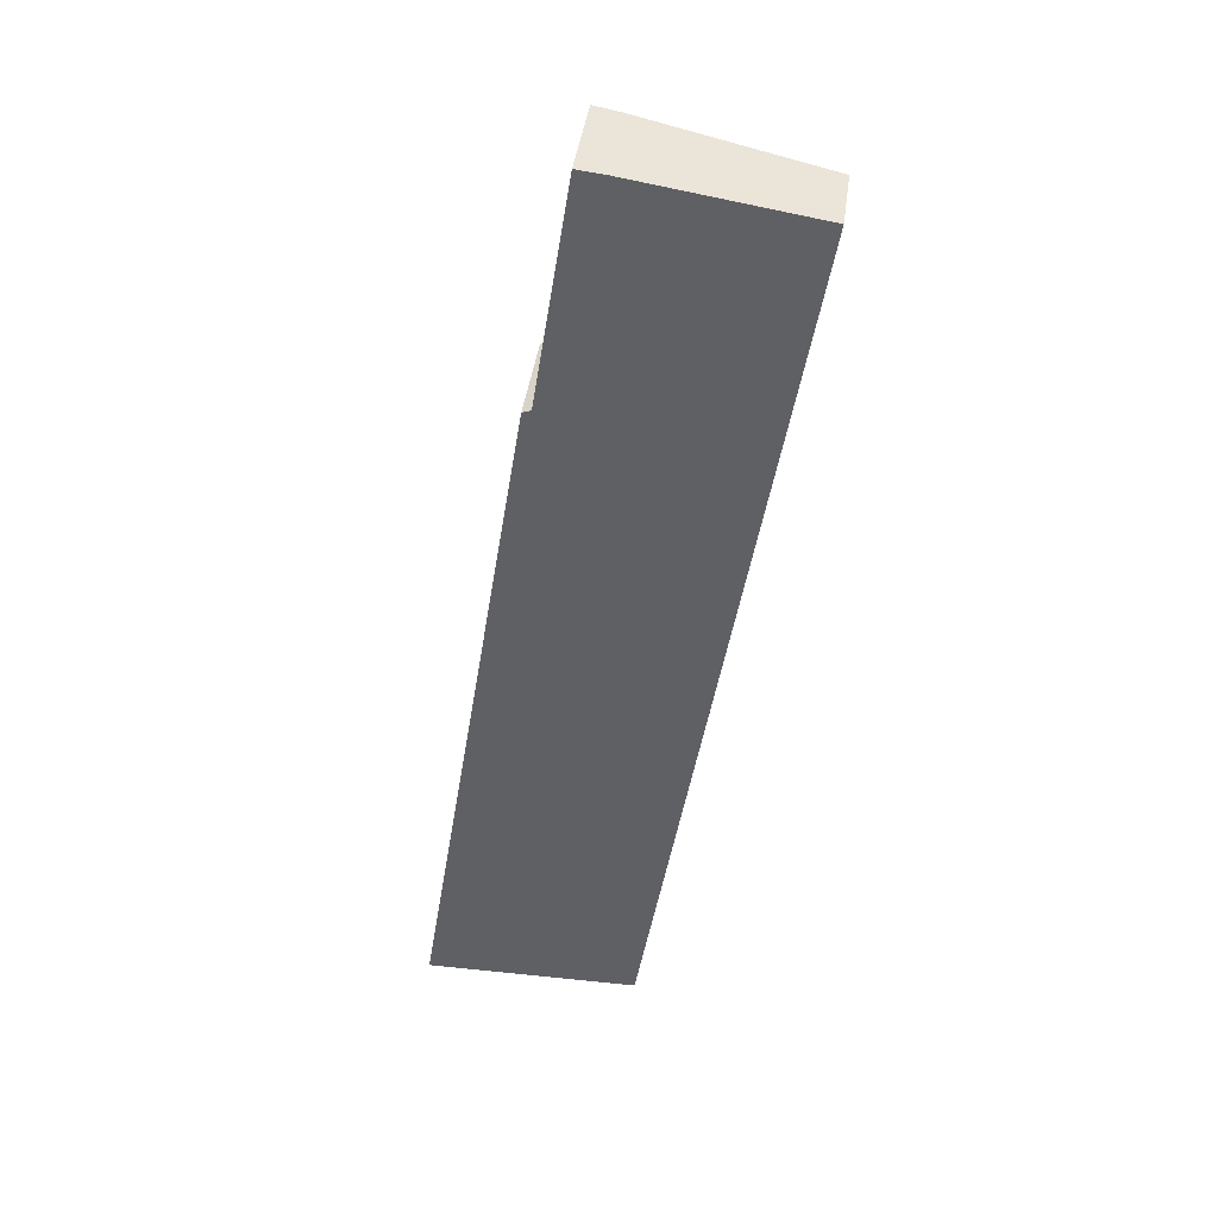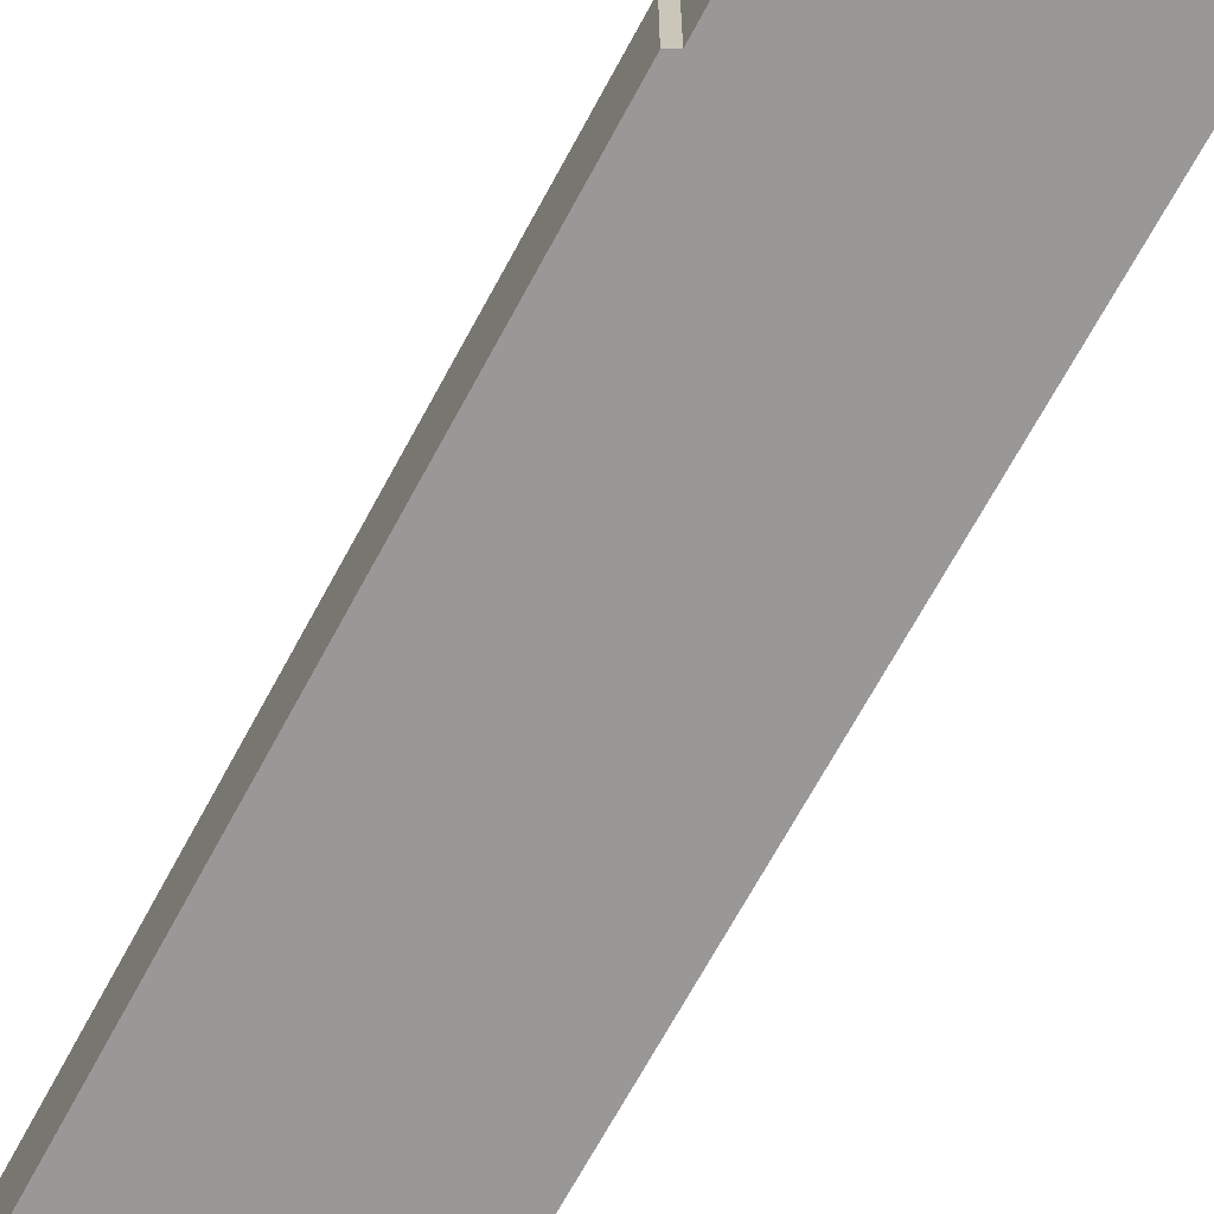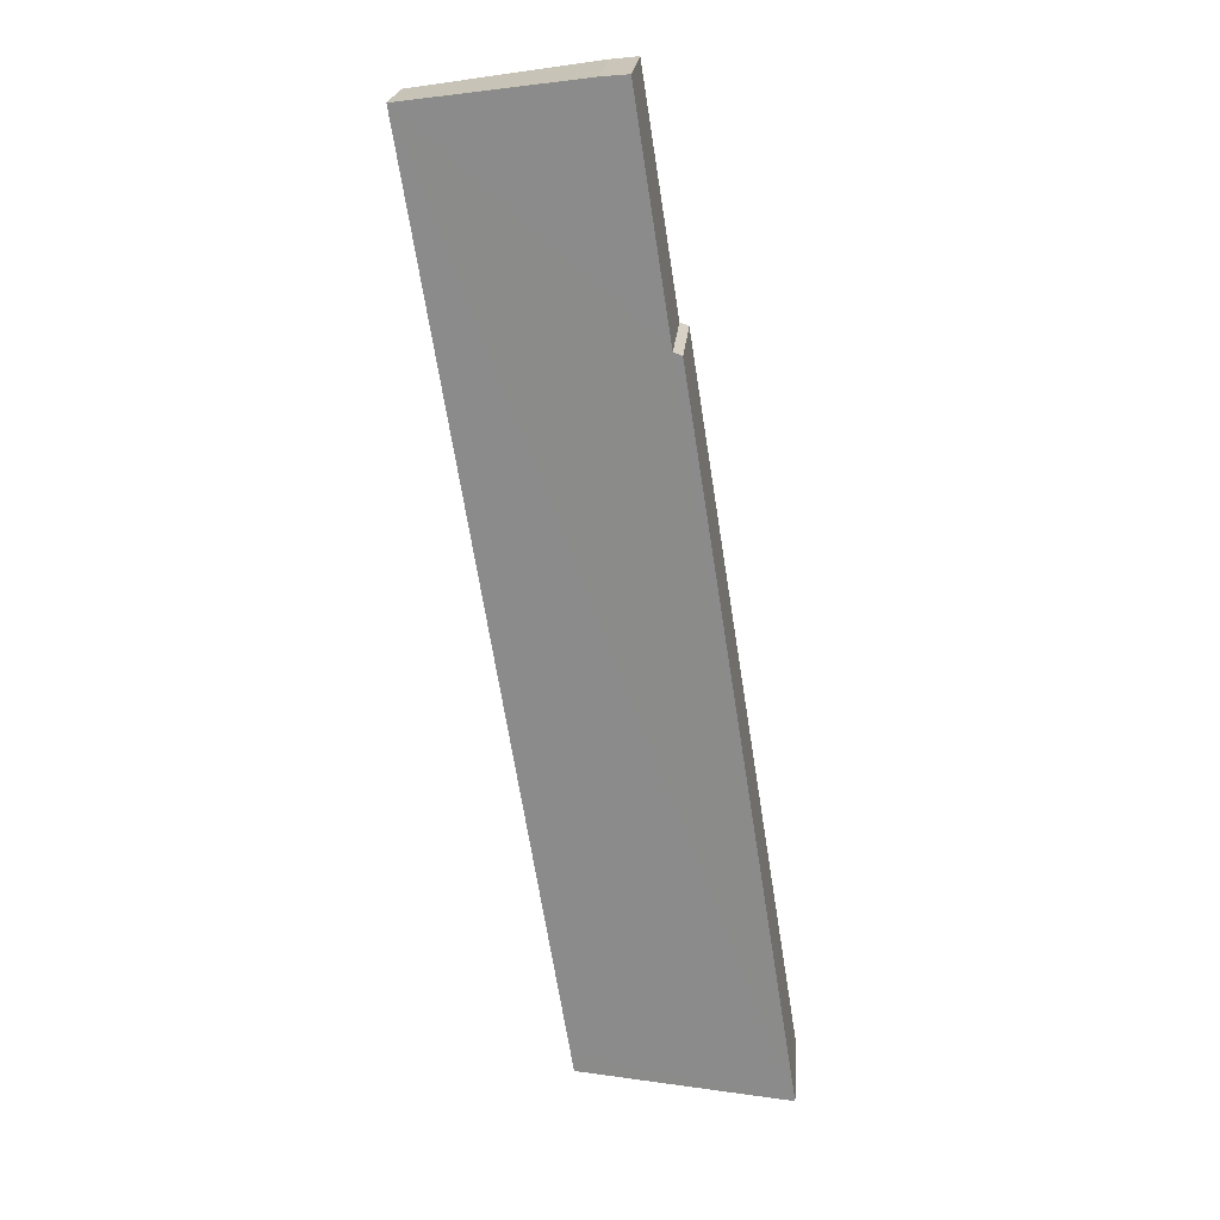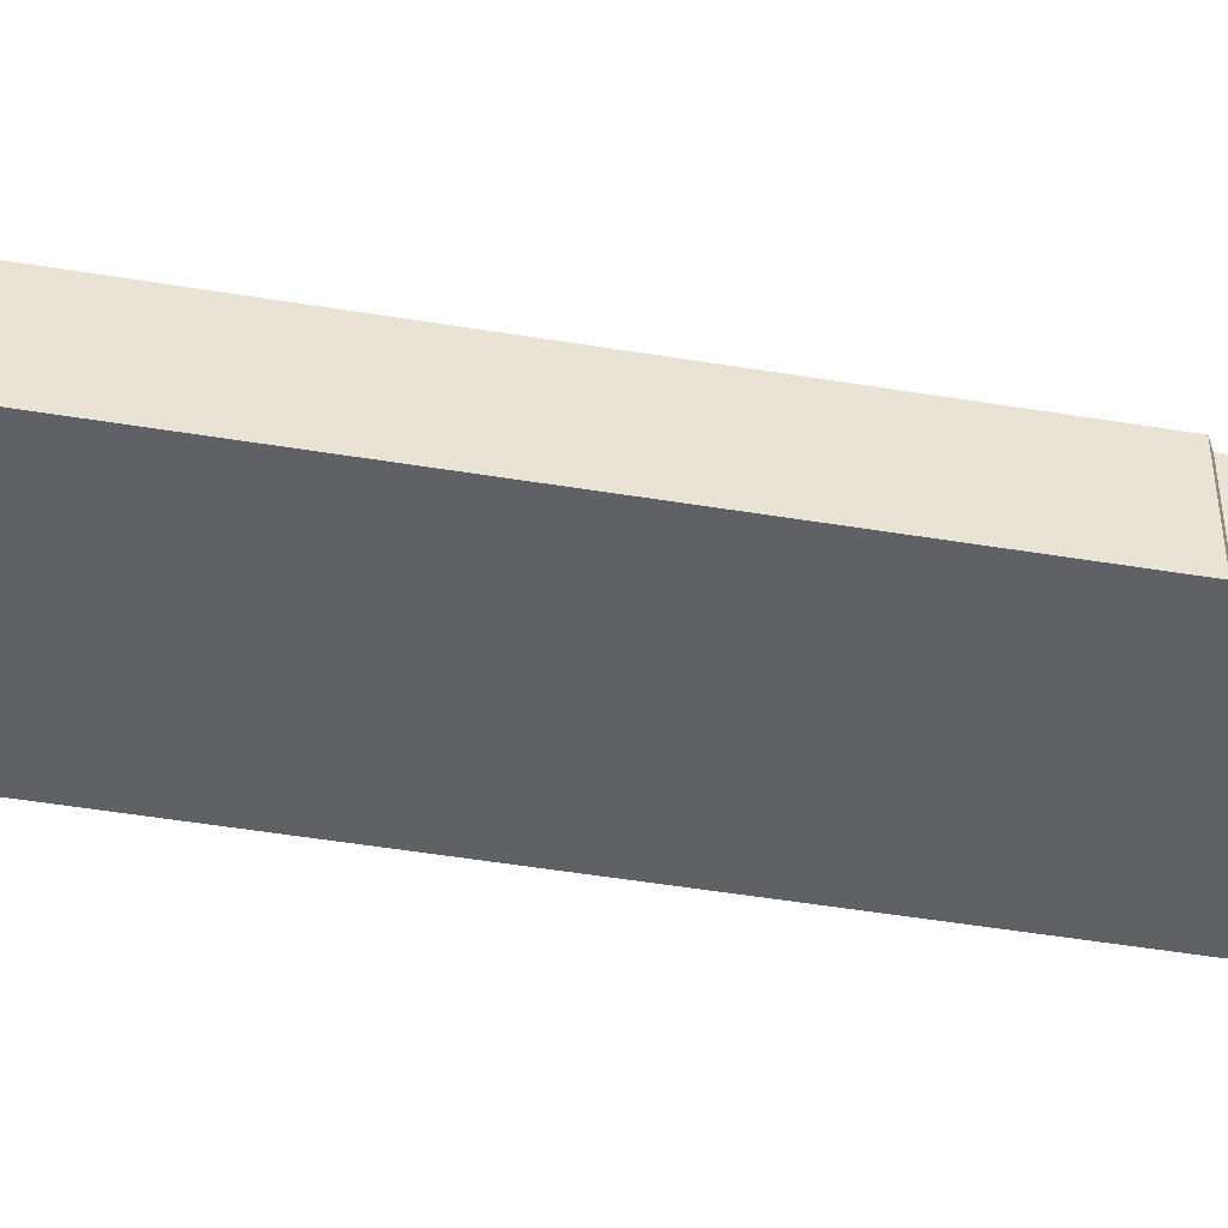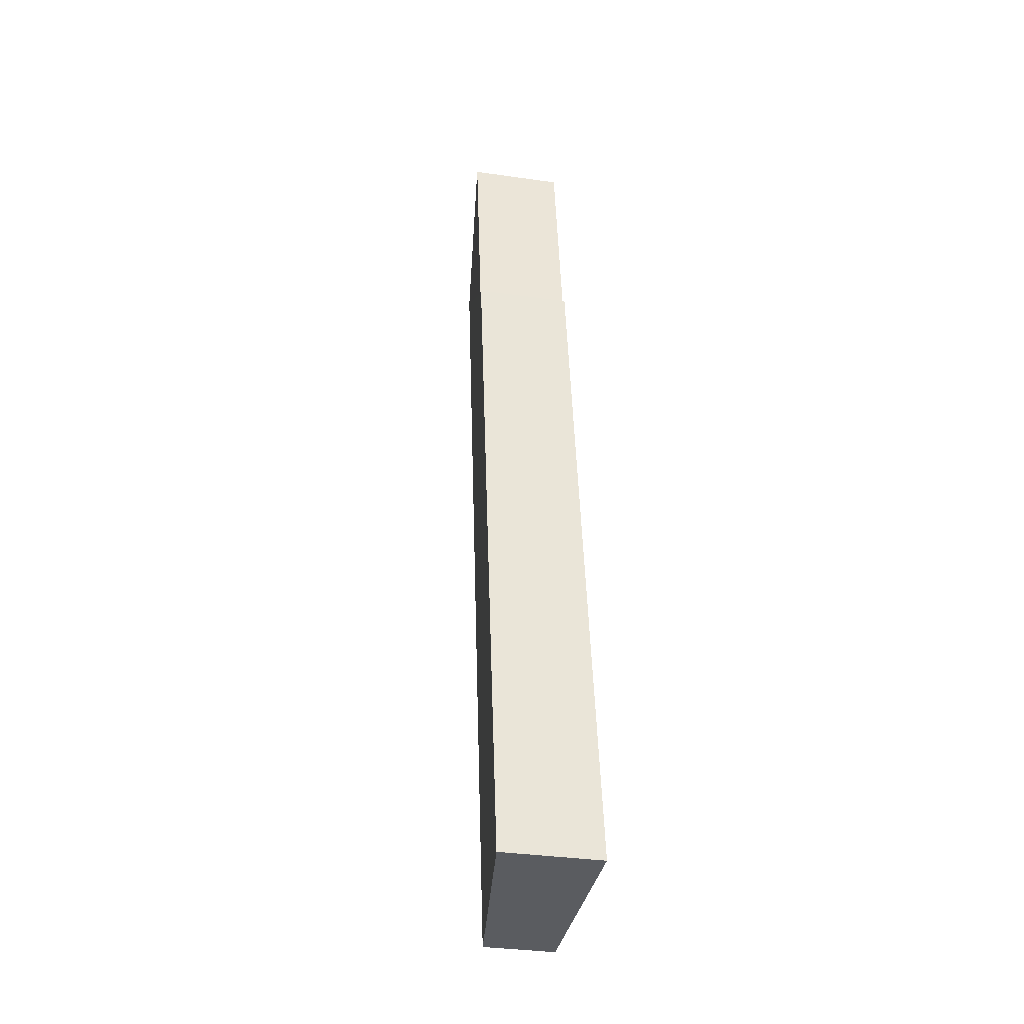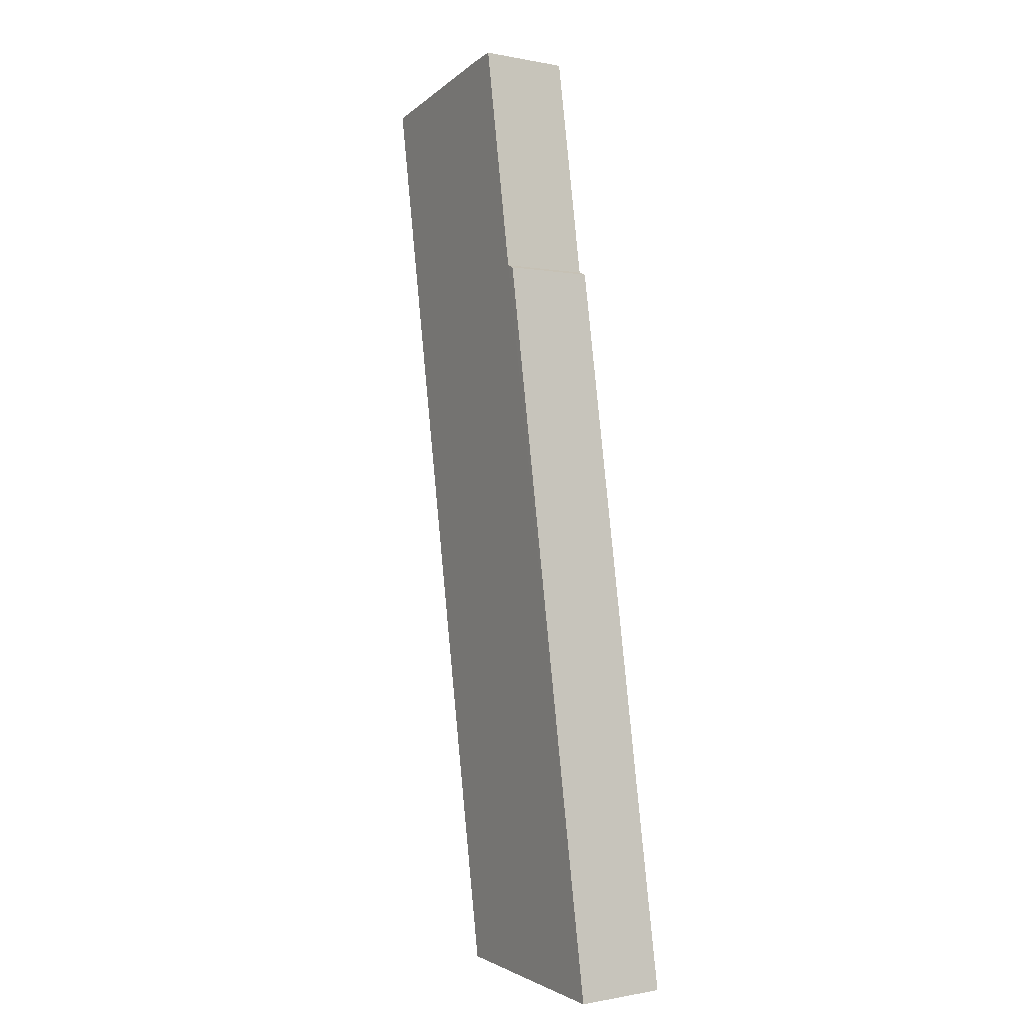
<metadata>
{"format":"obj","ext":"obj","renderer":"f3d","projection":"perspective","resolution":1024,"background":"white","views":[{"elev":42.5,"azim":7.9,"up":"+Z"},{"elev":-68.7,"azim":-19.3,"up":"+Y"},{"elev":22.5,"azim":-174.9,"up":"+Z"},{"elev":-49.1,"azim":-91.3,"up":"+Y"},{"elev":-35.2,"azim":-100.7,"up":"+Z"},{"elev":-0.5,"azim":-126.4,"up":"+Z"}]}
</metadata>
<code>
v  0 2.983 1.827e-16
v  6.828 2.17 0.694
v  6.735 2.17 0.116
v  11.39 2.165 29.23
v  3.923 2.951 23.05
v  3.652 2.981 22.95
v  5.037 2.952 30.17
v  5.849 2.852 30.08
v  5.037 -1.847e-15 30.17
v  5.849 -1.842e-15 30.08
v  11.39 -1.79e-15 29.23
v  3.652 -1.405e-15 22.95
v  3.923 -1.411e-15 23.05
v  6.828 -4.25e-17 0.694
v  6.735 -7.103e-18 0.116
v  0 0 0
g defaultobject
f 1 2 3
f 2 1 4
f 4 1 5
f 5 1 6
f 4 5 7
f 4 7 8
f 9 8 7
f 8 9 10
f 10 4 8
f 4 10 11
f 12 5 6
f 5 12 13
f 11 2 4
f 2 11 14
f 2 14 3
f 3 14 15
f 3 16 1
f 16 3 15
f 16 6 1
f 6 16 12
f 5 9 7
f 9 5 13
f 14 16 15
f 16 14 12
f 12 14 13
f 13 14 11
f 13 11 9
f 9 11 10

</code>
